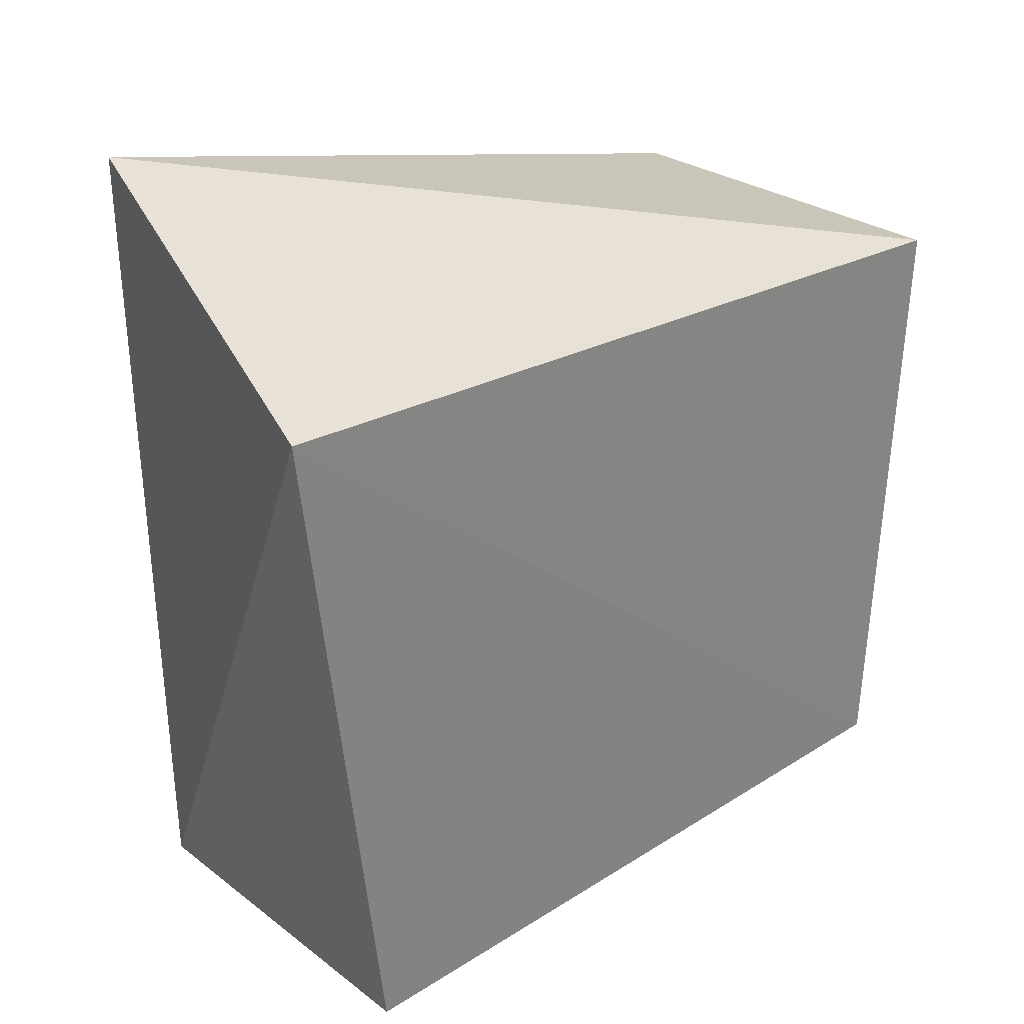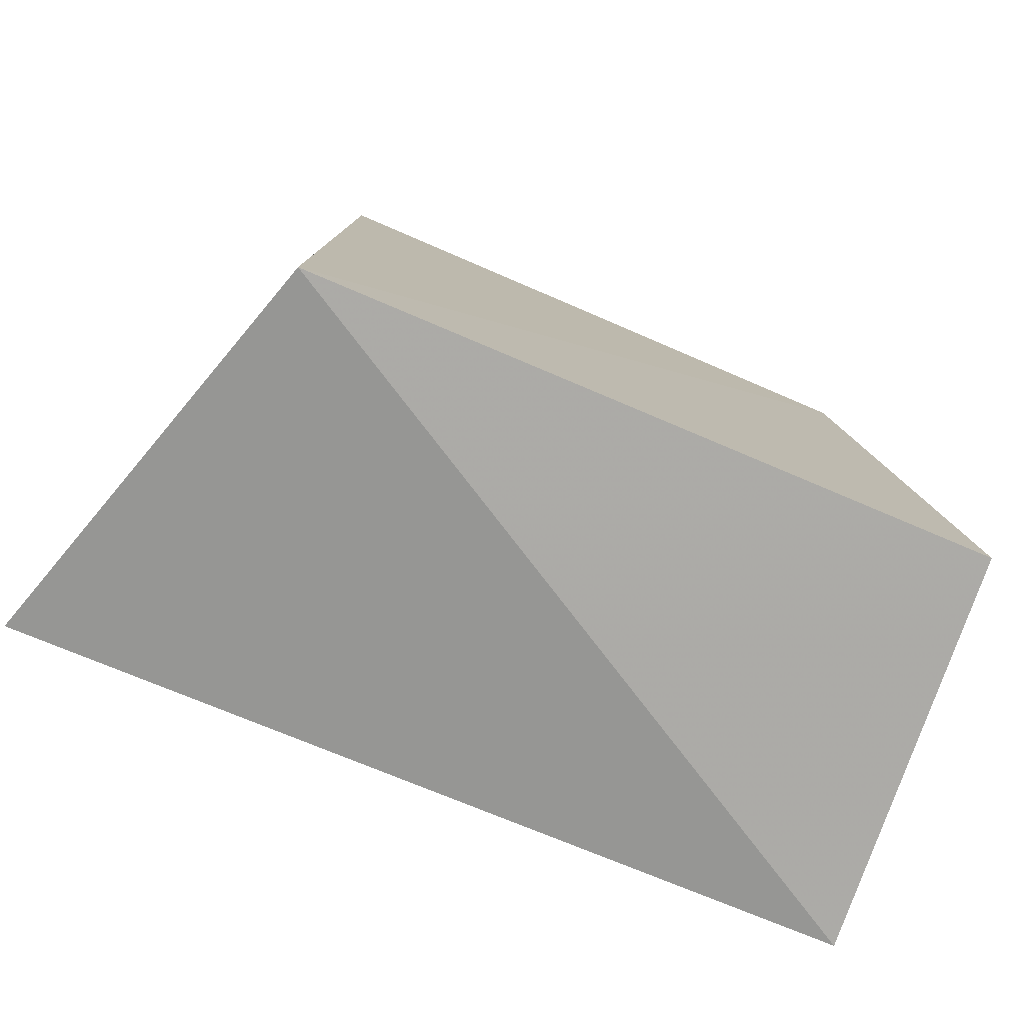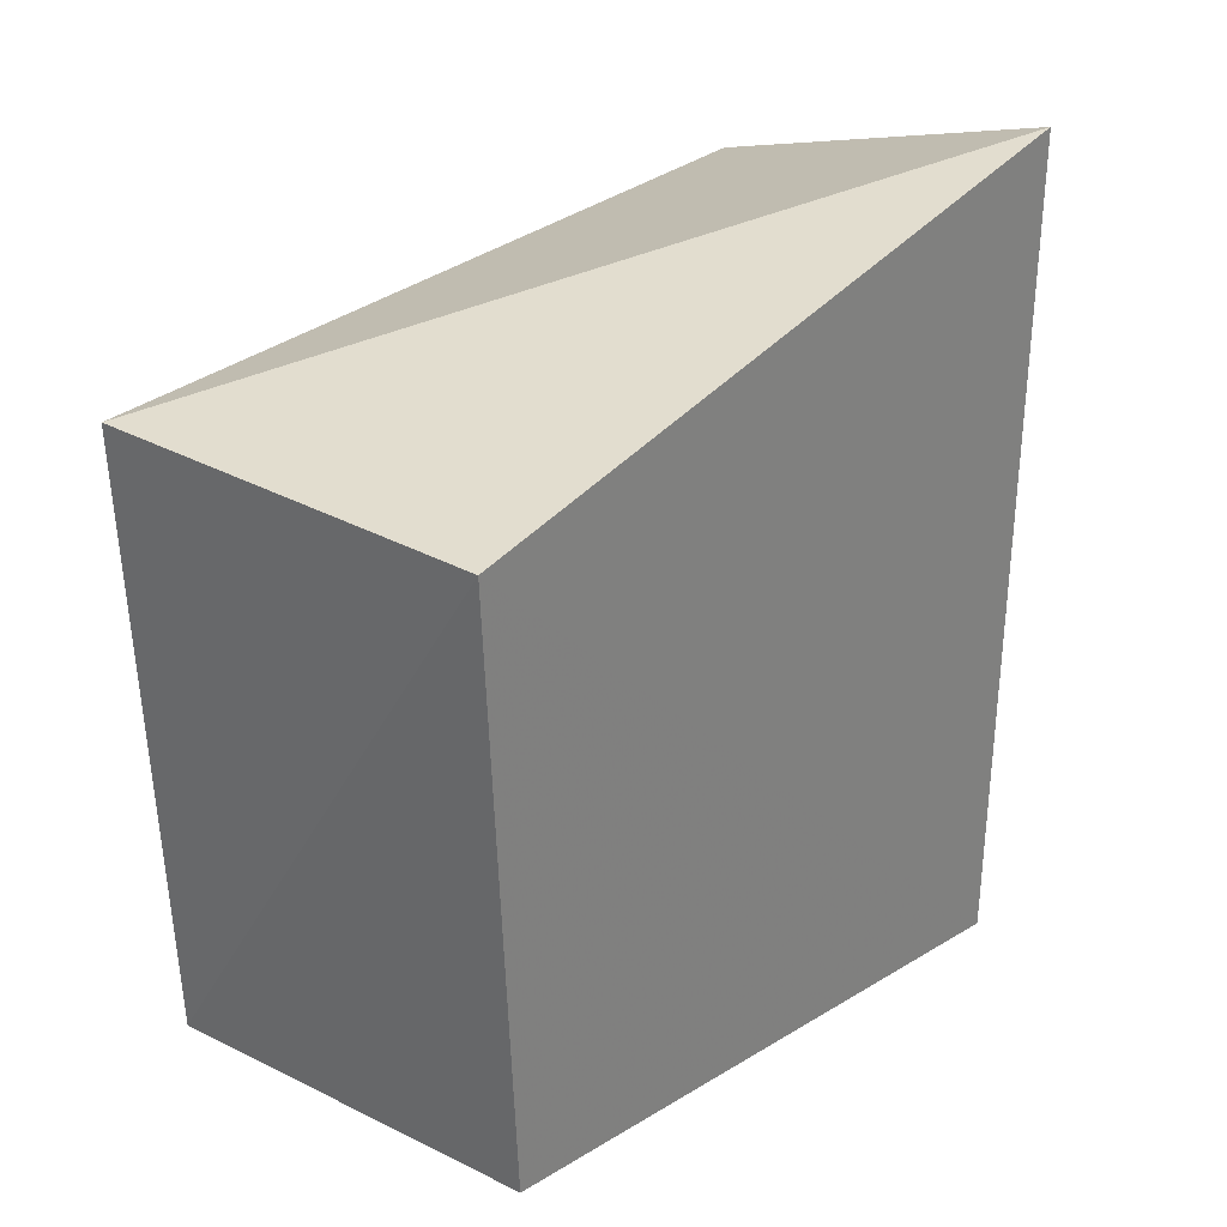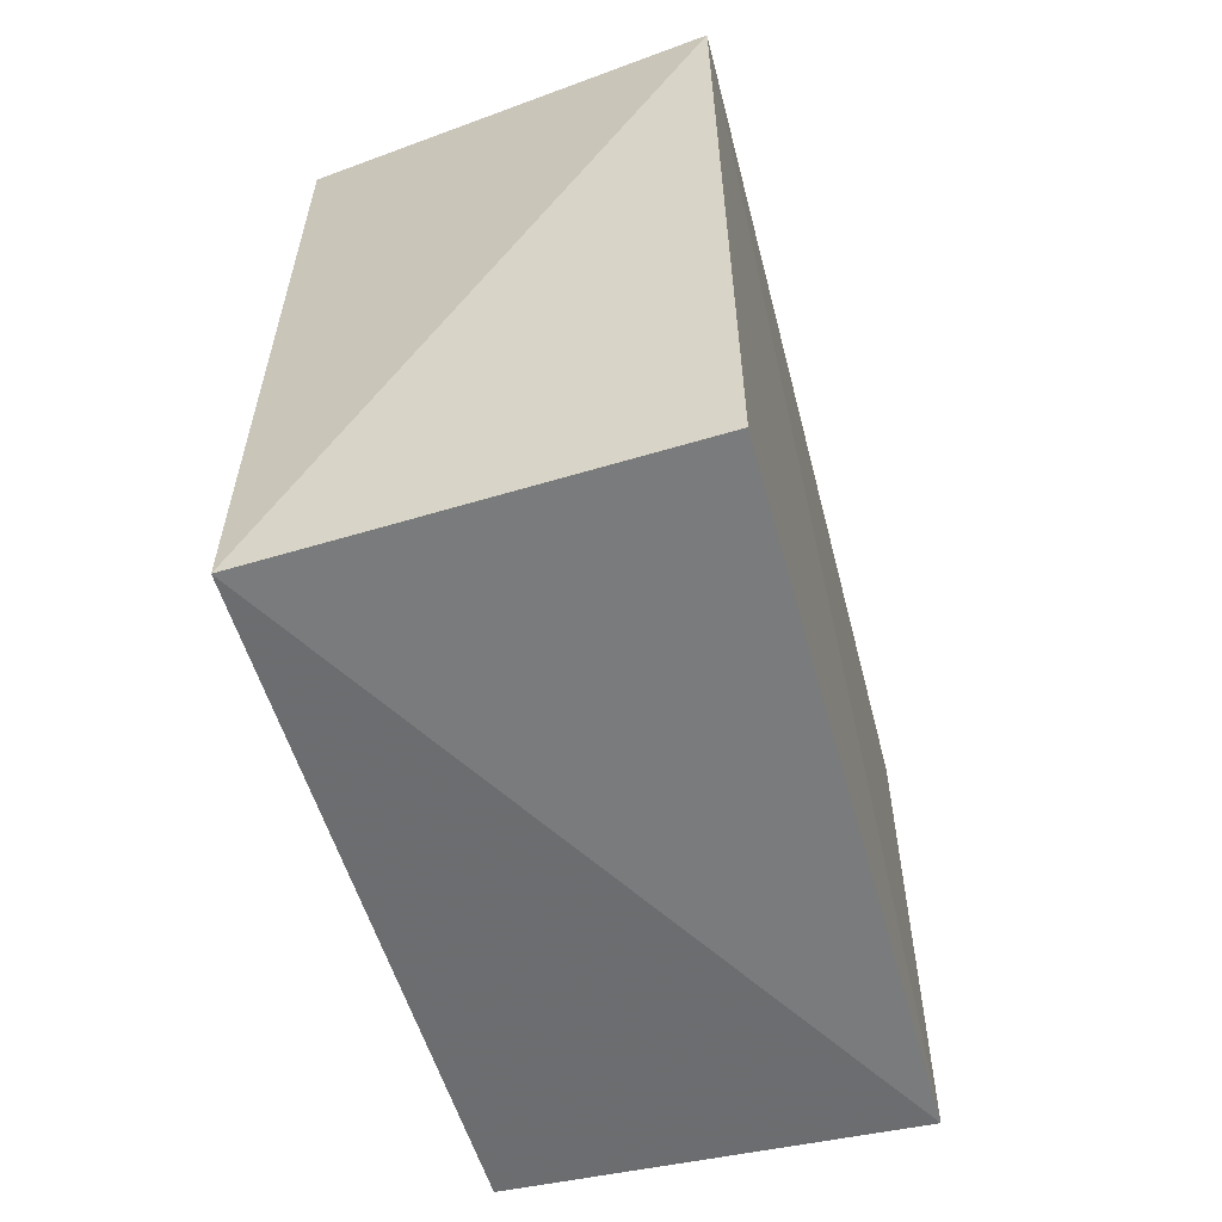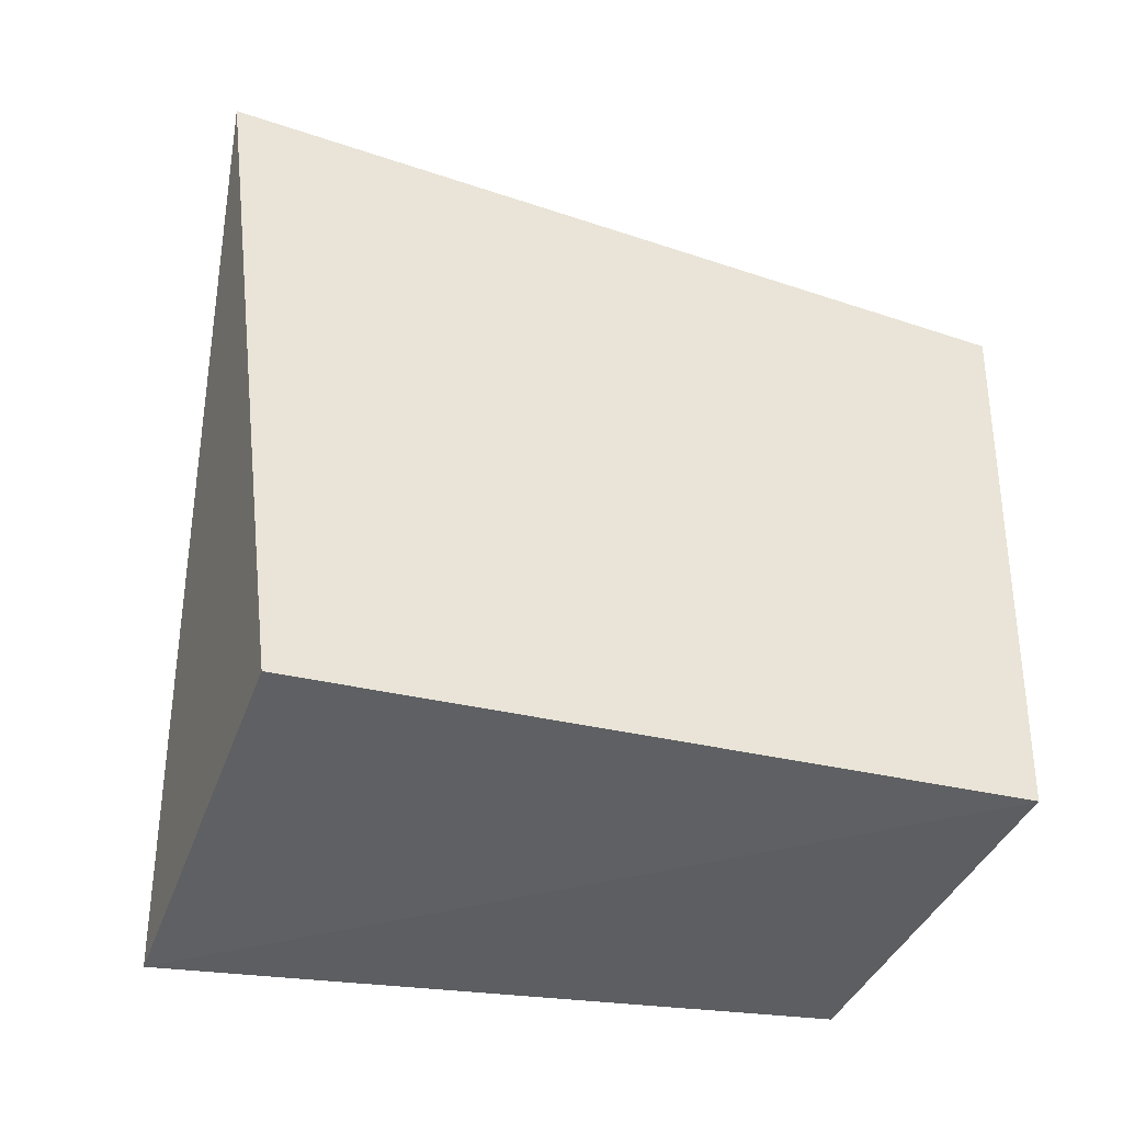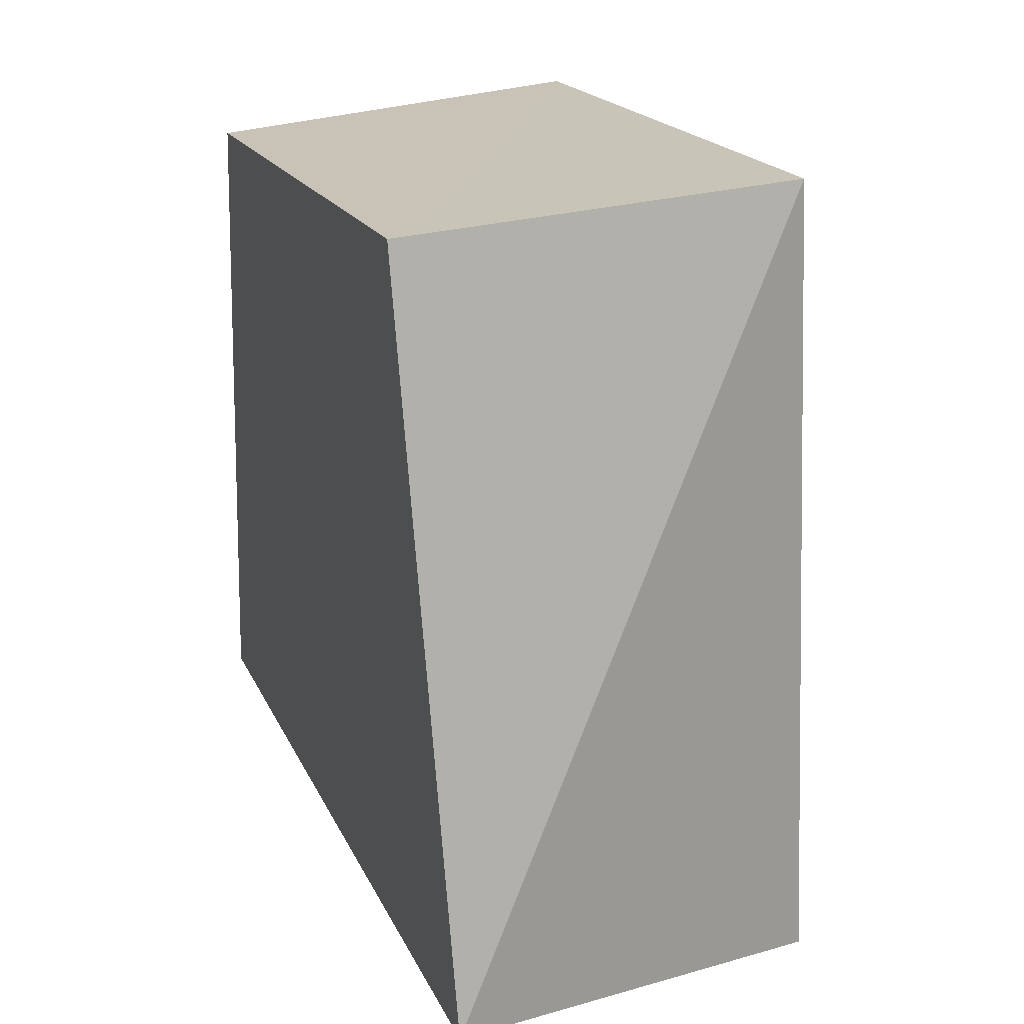
<metadata>
{"format":"obj","ext":"obj","renderer":"f3d","projection":"perspective","resolution":1024,"background":"white","views":[{"elev":28.1,"azim":-128.0,"up":"+Y"},{"elev":-77.1,"azim":-112.6,"up":"+Z"},{"elev":28.8,"azim":41.7,"up":"+Y"},{"elev":-61.9,"azim":-163.4,"up":"+Y"},{"elev":-43.8,"azim":-108.8,"up":"+Y"},{"elev":22.0,"azim":159.7,"up":"+Z"}]}
</metadata>
<code>
v 0.2665 -0.1016 0.1097
v 0.2643 -0.1298 -0.09946
v 0.2646 0.1274 -0.1036
v 0.1448 0.08282 0.1257
v 0.1461 -0.1049 0.1184
v 0.267 0.08104 0.1193
v 0.1355 0.08711 -0.1242
v 0.1408 -0.1231 -0.09679
f 5 2 1
f 6 3 4
f 6 5 1
f 6 4 5
f 6 1 2
f 6 2 3
f 7 3 2
f 7 5 4
f 7 4 3
f 8 7 2
f 8 2 5
f 8 5 7

</code>
